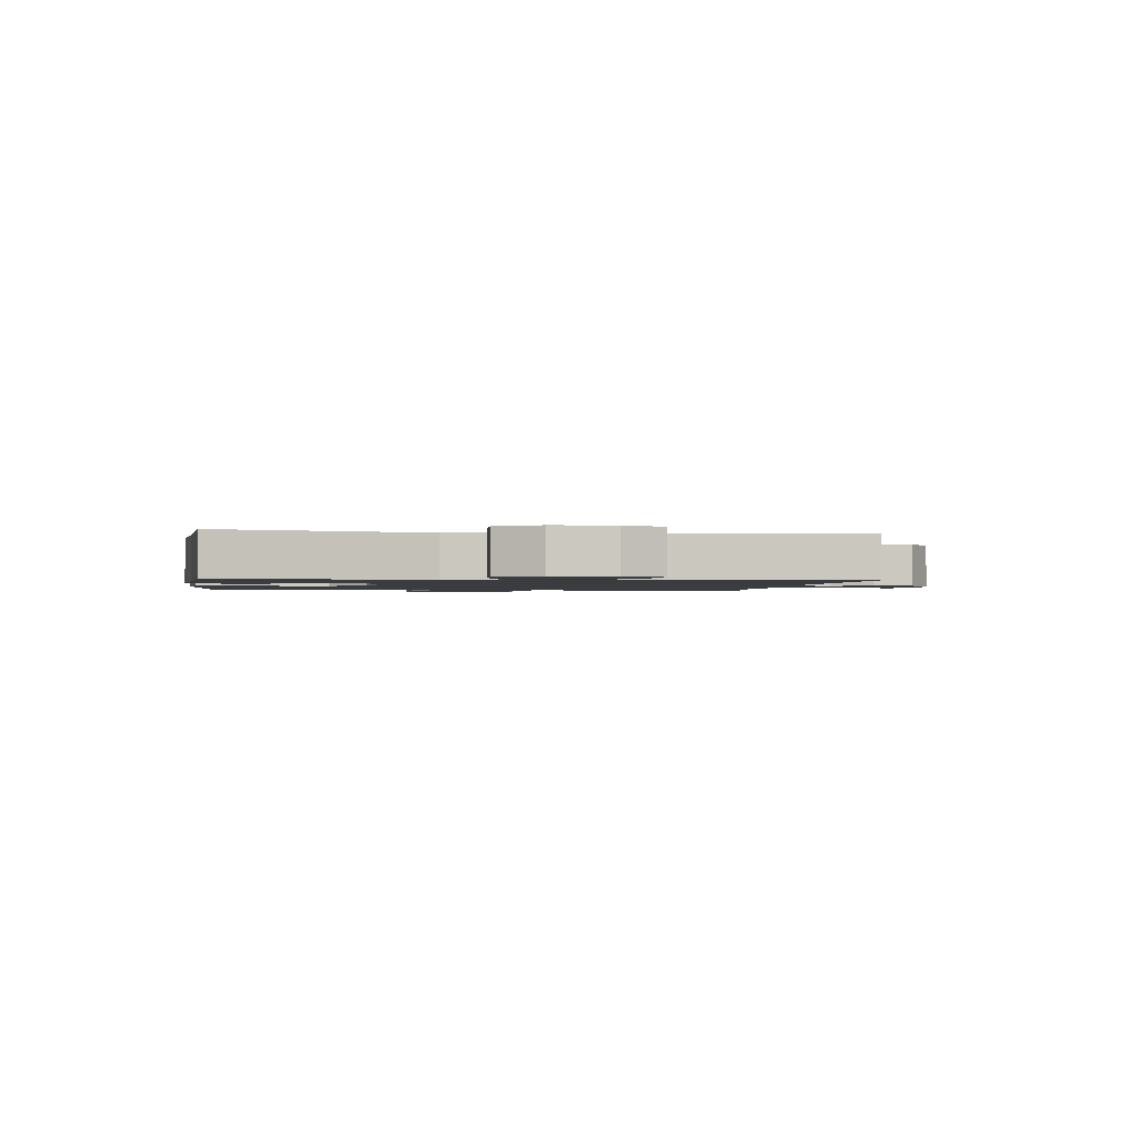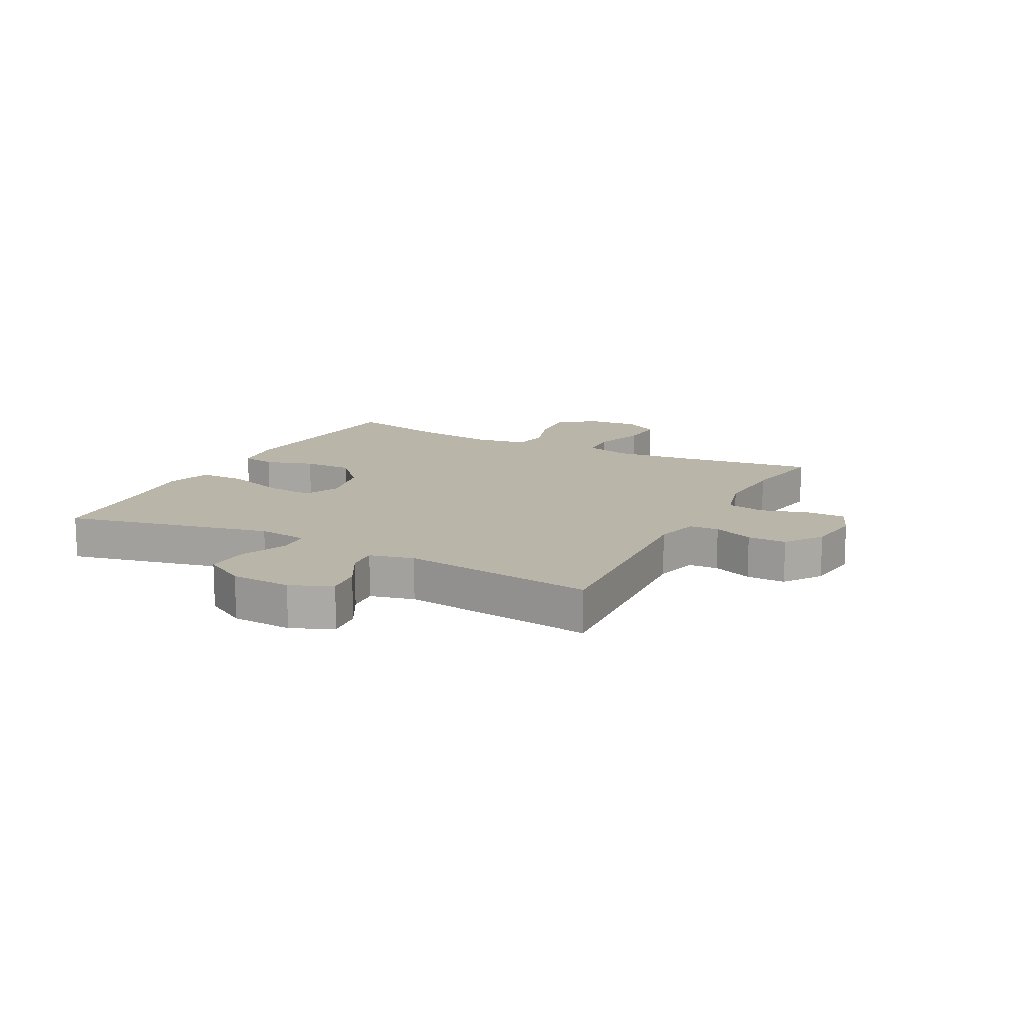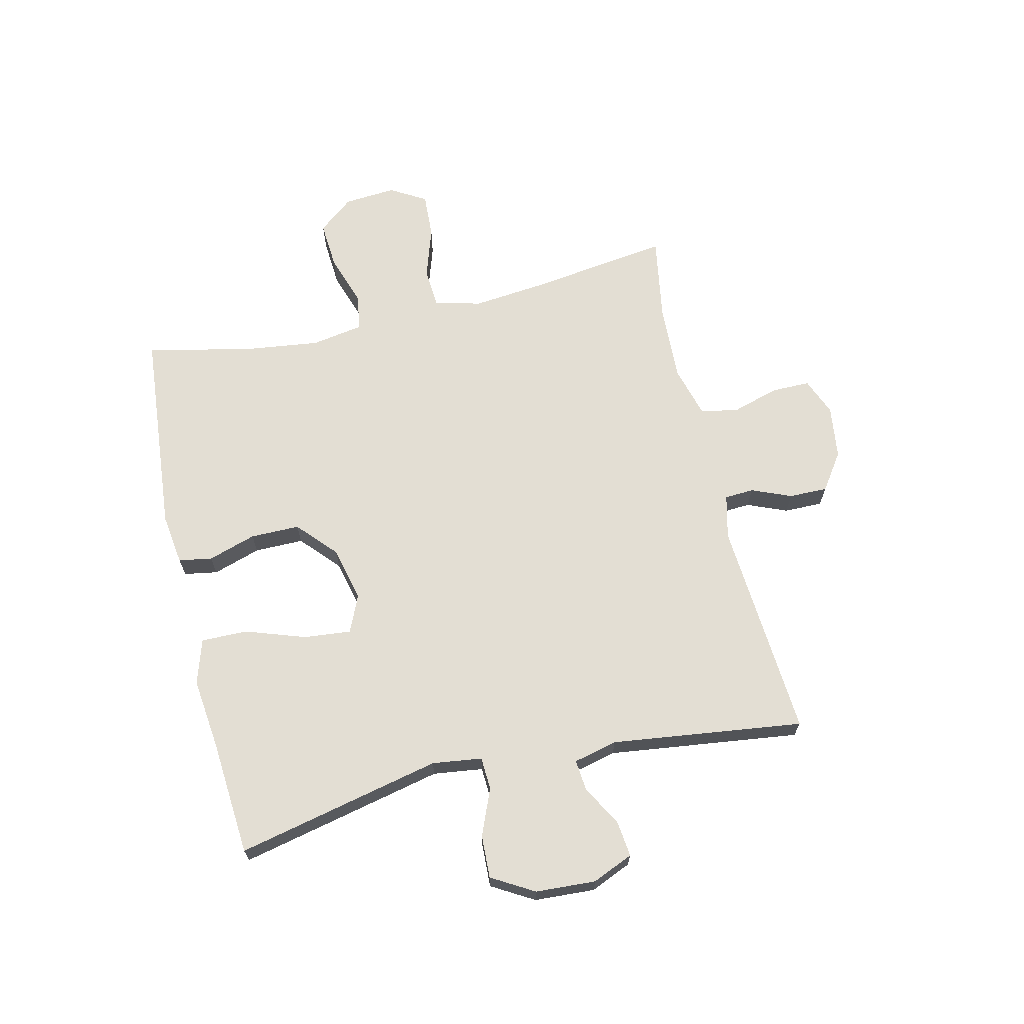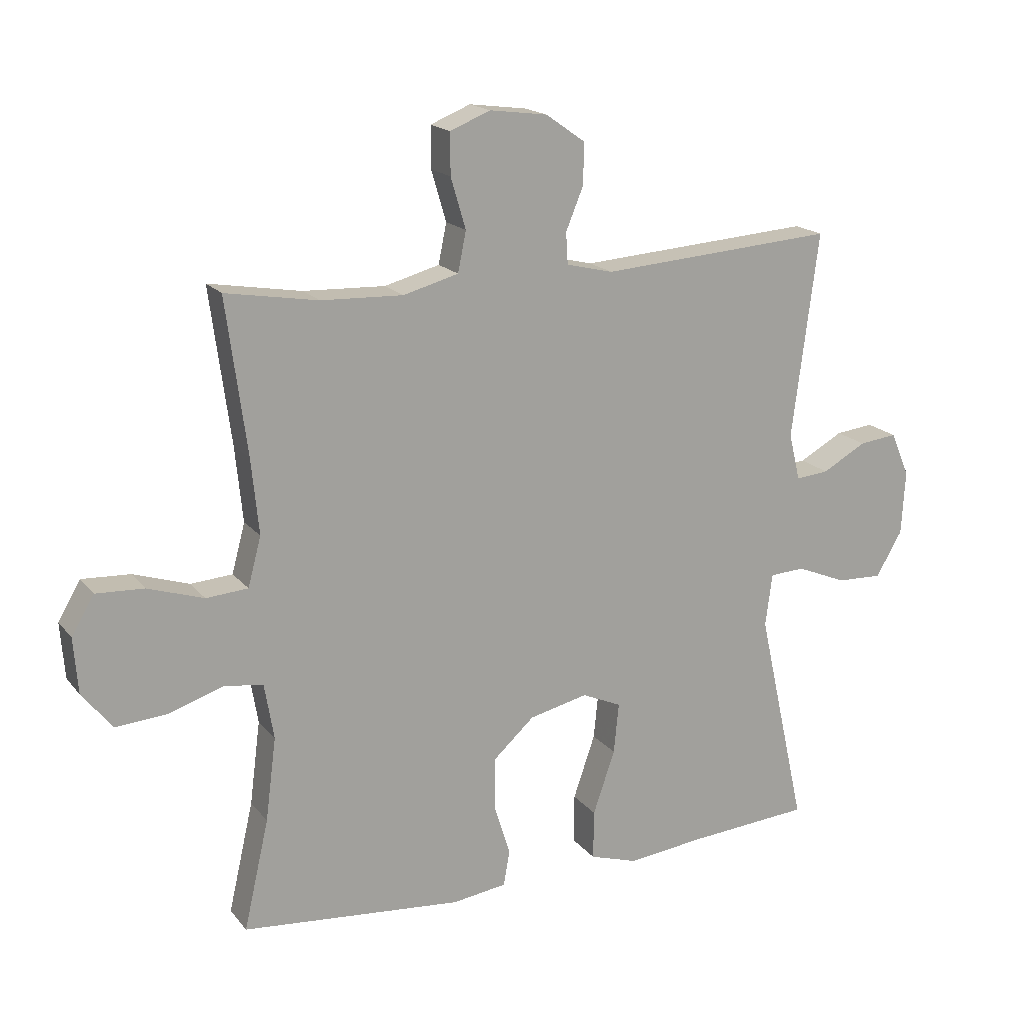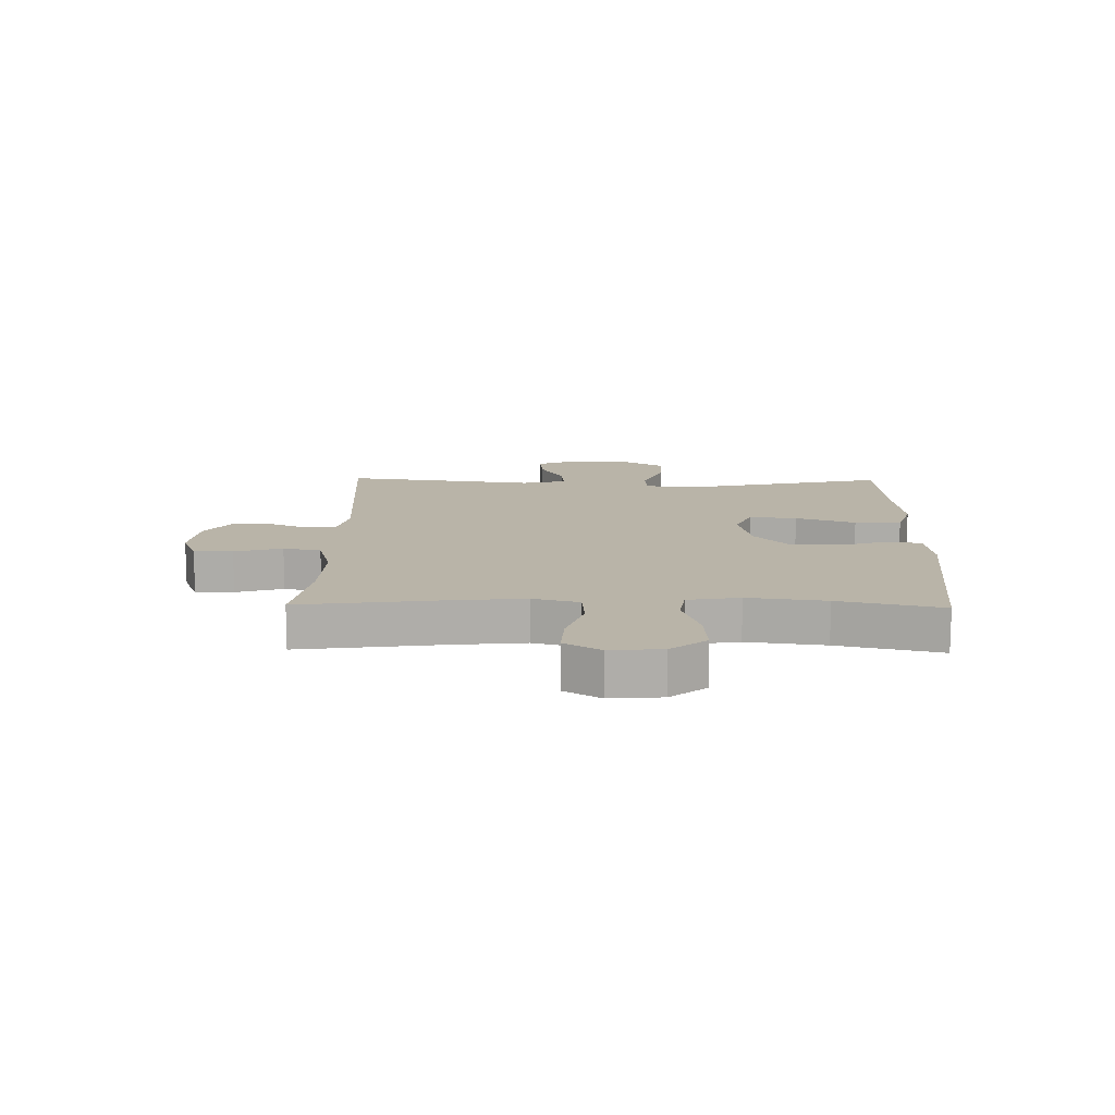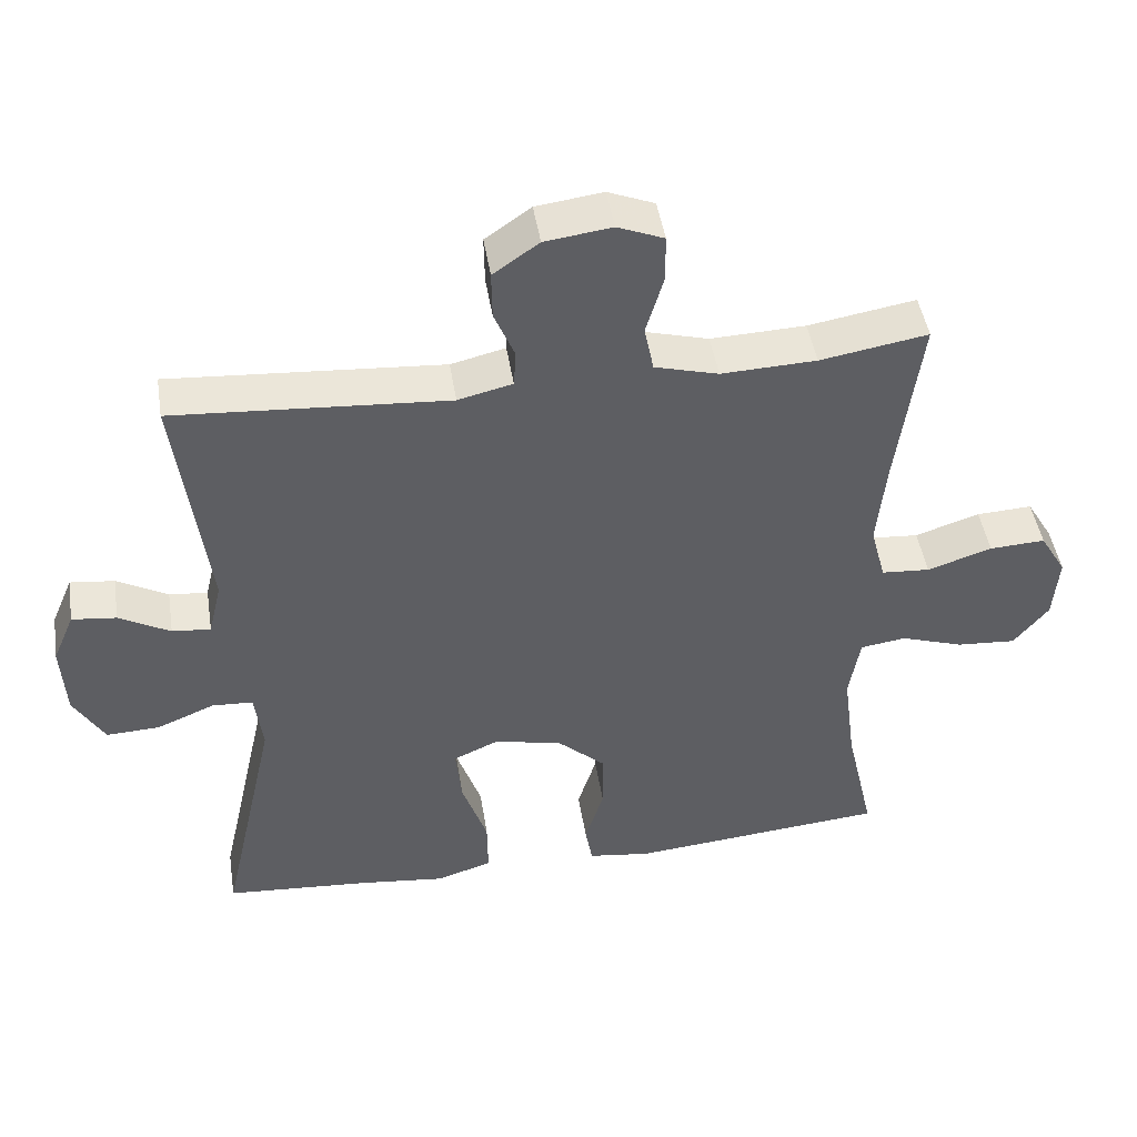
<metadata>
{"format":"obj","ext":"obj","renderer":"f3d","projection":"perspective","resolution":1024,"background":"white","views":[{"elev":-1.6,"azim":-97.8,"up":"+Y"},{"elev":13.7,"azim":-62.4,"up":"+Y"},{"elev":67.2,"azim":-103.2,"up":"+Y"},{"elev":17.7,"azim":154.1,"up":"+Z"},{"elev":13.1,"azim":91.1,"up":"+Y"},{"elev":46.2,"azim":-9.0,"up":"+Z"}]}
</metadata>
<code>
v 0.5 0.07 0.5
v 0.467 0.07 0.253
v 0.455 0.07 0.133
v 0.476 0.07 0.054
v 0.543 0.07 0.049
v 0.632 0.07 0.078
v 0.709 0.07 0.082
v 0.745 0.07 0.021
v 0.738 0.07 -0.068
v 0.69 0.07 -0.128
v 0.608 0.07 -0.122
v 0.521 0.07 -0.093
v 0.458 0.07 -0.102
v 0.443 0.07 -0.191
v 0.46 0.07 -0.324
v 0.5 0.07 -0.5
v 0.146 0.07 -0.532
v 0.059 0.07 -0.52
v 0.049 0.07 -0.463
v 0.075 0.07 -0.381
v 0.075 0.07 -0.297
v 0.009 0.07 -0.237
v -0.085 0.07 -0.215
v -0.148 0.07 -0.243
v -0.14 0.07 -0.324
v -0.105 0.07 -0.426
v -0.104 0.07 -0.505
v -0.181 0.07 -0.529
v -0.303 0.07 -0.515
v -0.5 0.07 -0.5
v -0.422 0.07 -0.149
v -0.433 0.07 -0.064
v -0.489 0.07 -0.061
v -0.569 0.07 -0.094
v -0.642 0.07 -0.097
v -0.684 0.07 -0.025
v -0.69 0.07 0.078
v -0.66 0.07 0.148
v -0.599 0.07 0.141
v -0.529 0.07 0.102
v -0.476 0.07 0.097
v -0.458 0.07 0.172
v -0.5 0.07 0.5
v -0.124 0.07 0.473
v -0.049 0.07 0.491
v -0.046 0.07 0.541
v -0.074 0.07 0.609
v -0.075 0.07 0.675
v -0.012 0.07 0.719
v 0.08 0.07 0.731
v 0.144 0.07 0.705
v 0.144 0.07 0.639
v 0.12 0.07 0.558
v 0.133 0.07 0.494
v 0.221 0.07 0.47
v 0.352 0.07 0.475
v 0.5 0 0.5
v 0.467 0 0.253
v 0.455 0 0.133
v 0.476 0 0.054
v 0.543 0 0.049
v 0.632 0 0.078
v 0.709 0 0.082
v 0.745 0 0.021
v 0.738 0 -0.068
v 0.69 0 -0.128
v 0.608 0 -0.122
v 0.521 0 -0.093
v 0.458 0 -0.102
v 0.443 0 -0.191
v 0.46 0 -0.324
v 0.5 0 -0.5
v 0.146 0 -0.532
v 0.059 0 -0.52
v 0.049 0 -0.463
v 0.075 0 -0.381
v 0.075 0 -0.297
v 0.009 0 -0.237
v -0.085 0 -0.215
v -0.148 0 -0.243
v -0.14 0 -0.324
v -0.105 0 -0.426
v -0.104 0 -0.505
v -0.181 0 -0.529
v -0.303 0 -0.515
v -0.5 0 -0.5
v -0.422 0 -0.149
v -0.433 0 -0.064
v -0.489 0 -0.061
v -0.569 0 -0.094
v -0.642 0 -0.097
v -0.684 0 -0.025
v -0.69 0 0.078
v -0.66 0 0.148
v -0.599 0 0.141
v -0.529 0 0.102
v -0.476 0 0.097
v -0.458 0 0.172
v -0.5 0 0.5
v -0.124 0 0.473
v -0.049 0 0.491
v -0.046 0 0.541
v -0.074 0 0.609
v -0.075 0 0.675
v -0.012 0 0.719
v 0.08 0 0.731
v 0.144 0 0.705
v 0.144 0 0.639
v 0.12 0 0.558
v 0.133 0 0.494
v 0.221 0 0.47
v 0.352 0 0.475
f 51 52 53
f 50 51 53
f 49 50 53
f 48 49 53
f 47 48 53
f 46 47 53
f 45 46 53 54
f 44 45 54 55
f 42 43 44
f 41 42 44 55
f 38 39 40
f 37 38 40
f 36 37 40
f 35 36 40
f 34 35 40
f 33 34 40
f 32 33 40 41
f 29 30 31
f 29 31 32
f 28 29 32
f 27 28 32
f 26 27 32
f 25 26 32
f 24 25 32 41
f 18 19 20
f 17 18 20
f 16 17 20
f 15 16 20
f 14 15 20 21
f 13 14 21 22
f 10 11 12
f 9 10 12
f 8 9 12
f 7 8 12
f 6 7 12
f 5 6 12
f 4 5 12 13
f 13 22 23
f 4 13 23
f 3 4 23
f 56 1 2
f 41 55 56
f 24 41 56
f 23 24 56
f 3 23 56
f 2 3 56
f 109 108 107
f 109 107 106
f 109 106 105
f 109 105 104
f 109 104 103
f 109 103 102
f 110 109 102 101
f 111 110 101 100
f 100 99 98
f 111 100 98 97
f 96 95 94
f 96 94 93
f 96 93 92
f 96 92 91
f 96 91 90
f 96 90 89
f 97 96 89 88
f 87 86 85
f 88 87 85
f 88 85 84
f 88 84 83
f 88 83 82
f 88 82 81
f 97 88 81 80
f 76 75 74
f 76 74 73
f 76 73 72
f 76 72 71
f 77 76 71 70
f 78 77 70 69
f 68 67 66
f 68 66 65
f 68 65 64
f 68 64 63
f 68 63 62
f 68 62 61
f 69 68 61 60
f 79 78 69
f 79 69 60
f 79 60 59
f 58 57 112
f 112 111 97
f 112 97 80
f 112 80 79
f 112 79 59
f 112 59 58
f 1 57 58 2
f 2 58 59 3
f 3 59 60 4
f 4 60 61 5
f 5 61 62 6
f 6 62 63 7
f 7 63 64 8
f 8 64 65 9
f 9 65 66 10
f 10 66 67 11
f 11 67 68 12
f 12 68 69 13
f 13 69 70 14
f 14 70 71 15
f 15 71 72 16
f 16 72 73 17
f 17 73 74 18
f 18 74 75 19
f 19 75 76 20
f 20 76 77 21
f 21 77 78 22
f 22 78 79 23
f 23 79 80 24
f 24 80 81 25
f 25 81 82 26
f 26 82 83 27
f 27 83 84 28
f 28 84 85 29
f 29 85 86 30
f 30 86 87 31
f 31 87 88 32
f 32 88 89 33
f 33 89 90 34
f 34 90 91 35
f 35 91 92 36
f 36 92 93 37
f 37 93 94 38
f 38 94 95 39
f 39 95 96 40
f 40 96 97 41
f 41 97 98 42
f 42 98 99 43
f 43 99 100 44
f 44 100 101 45
f 45 101 102 46
f 46 102 103 47
f 47 103 104 48
f 48 104 105 49
f 49 105 106 50
f 50 106 107 51
f 51 107 108 52
f 52 108 109 53
f 53 109 110 54
f 54 110 111 55
f 55 111 112 56
f 56 112 57 1

</code>
